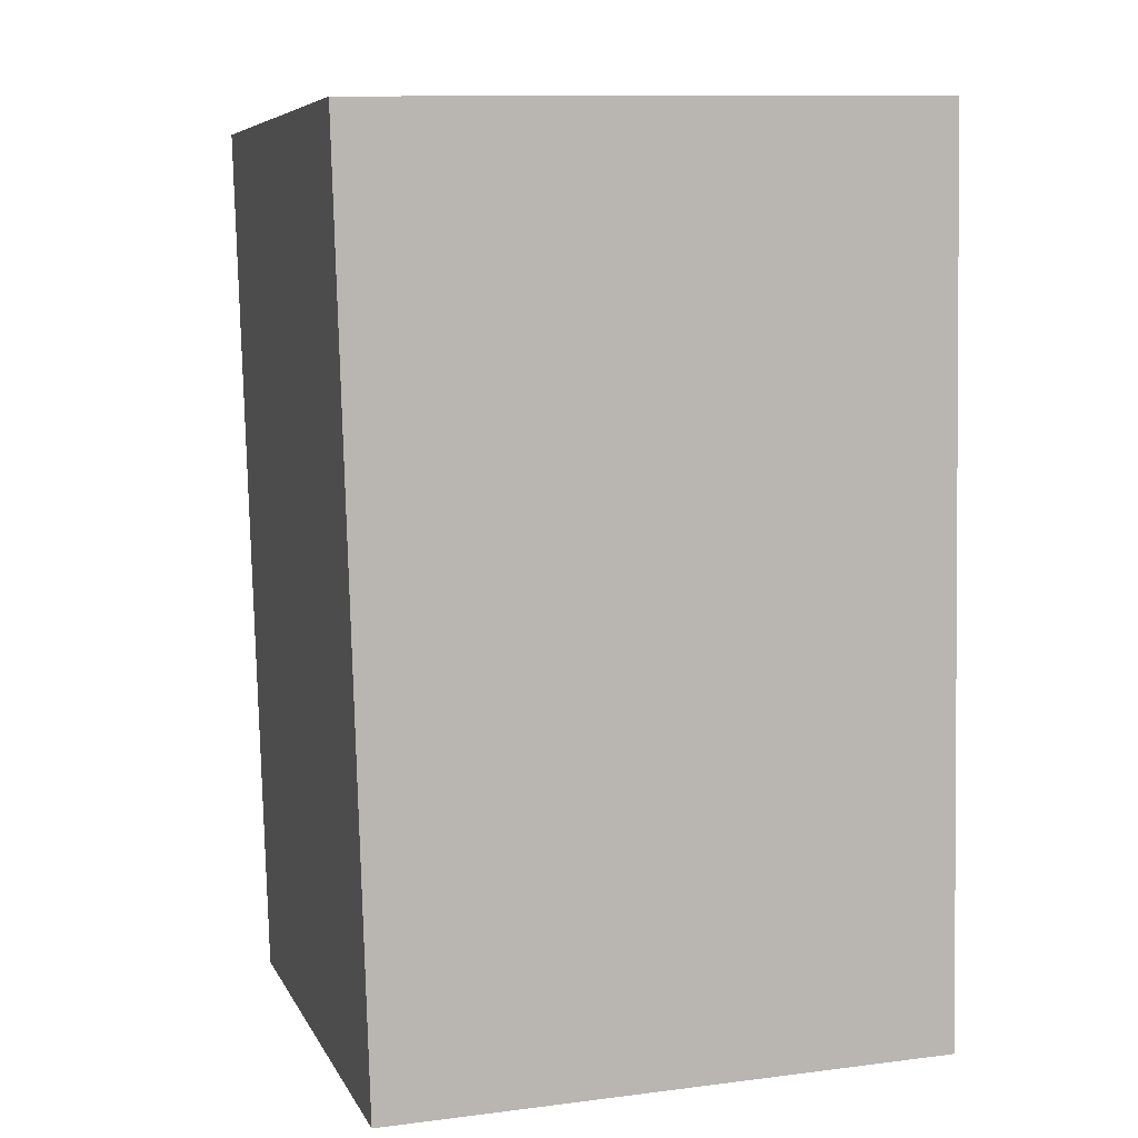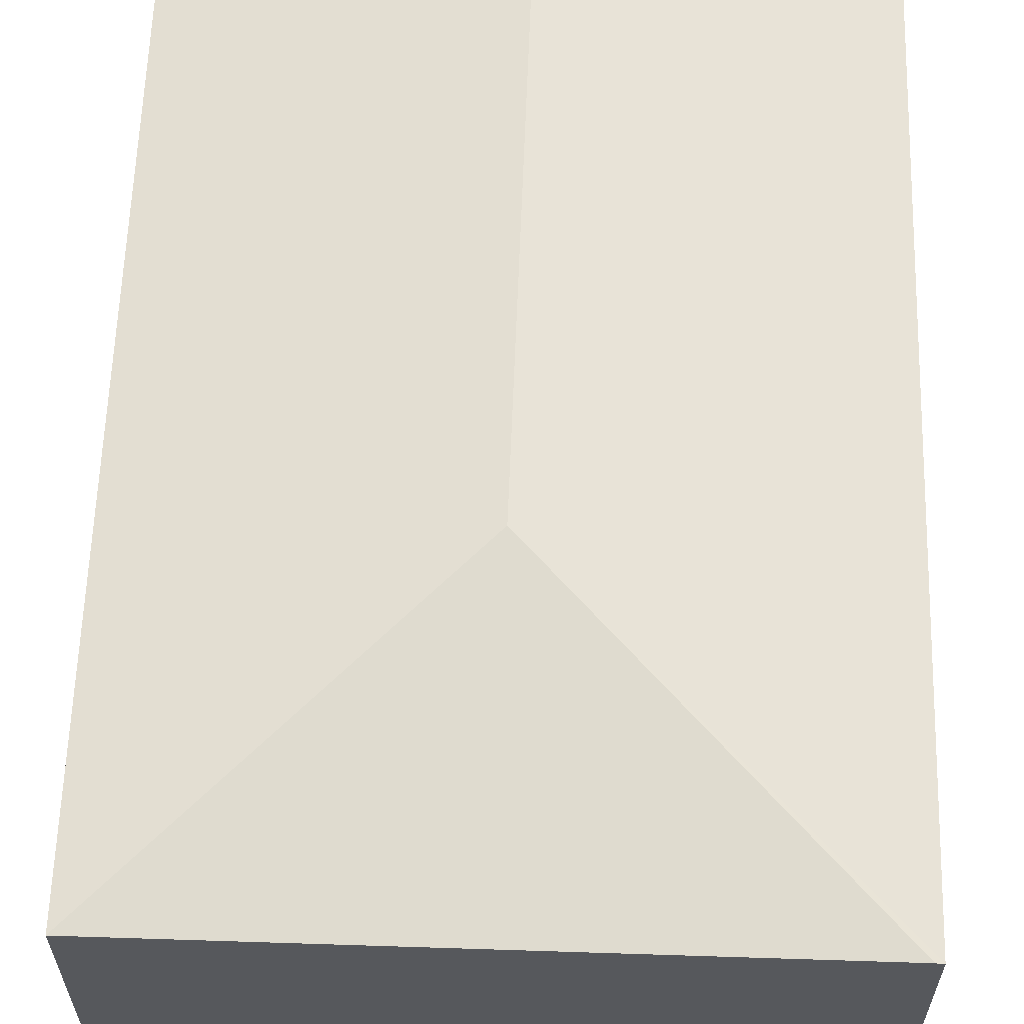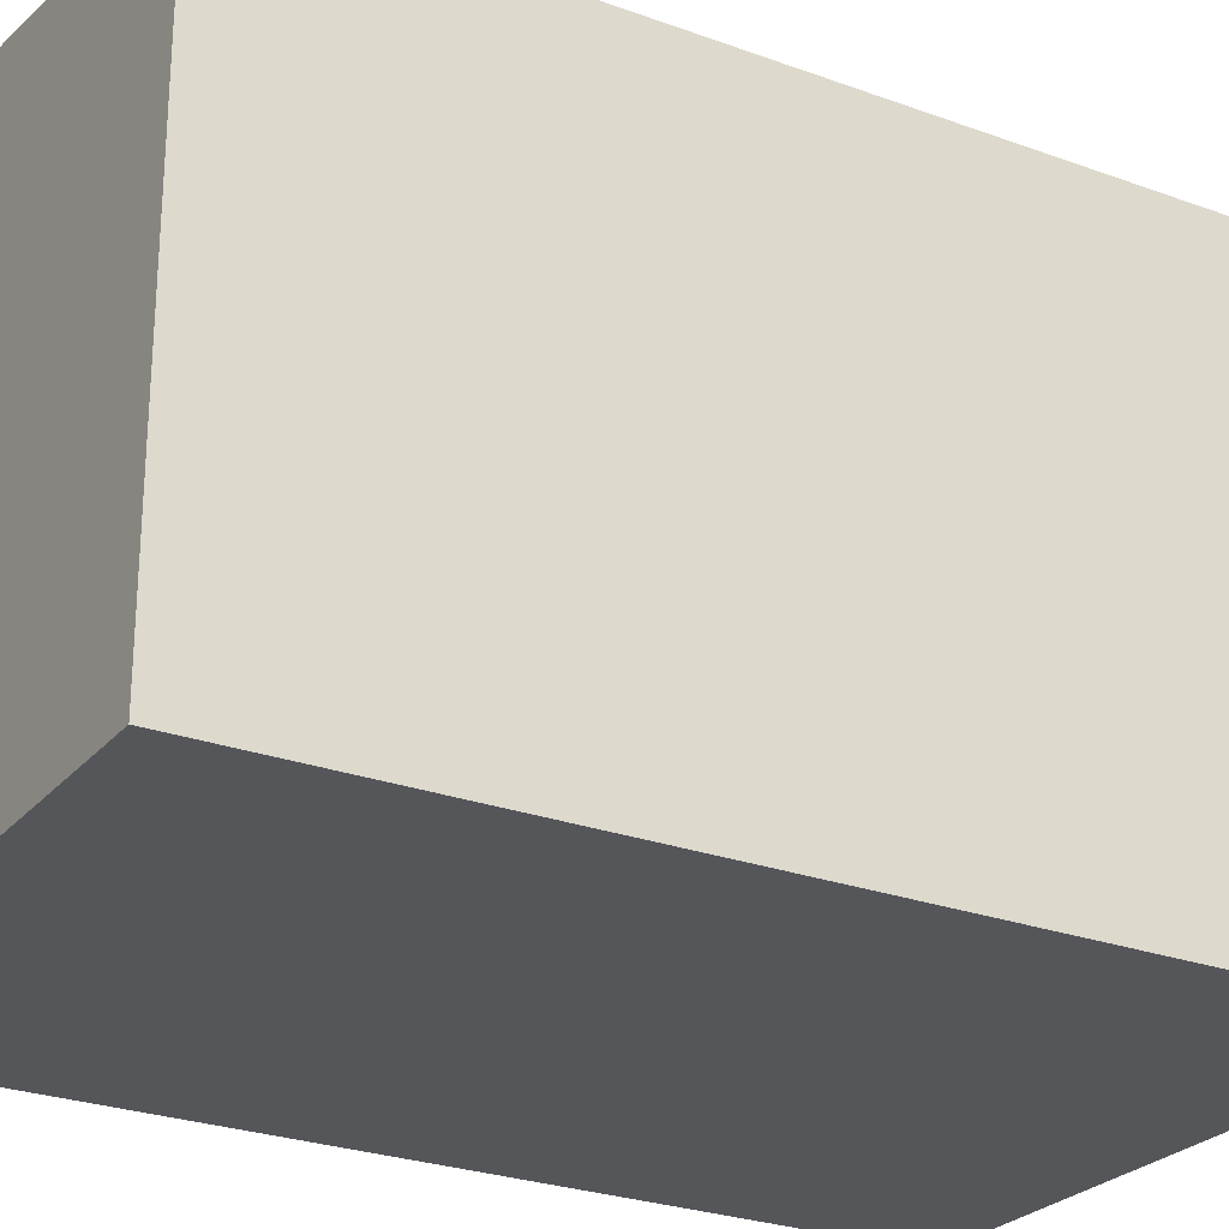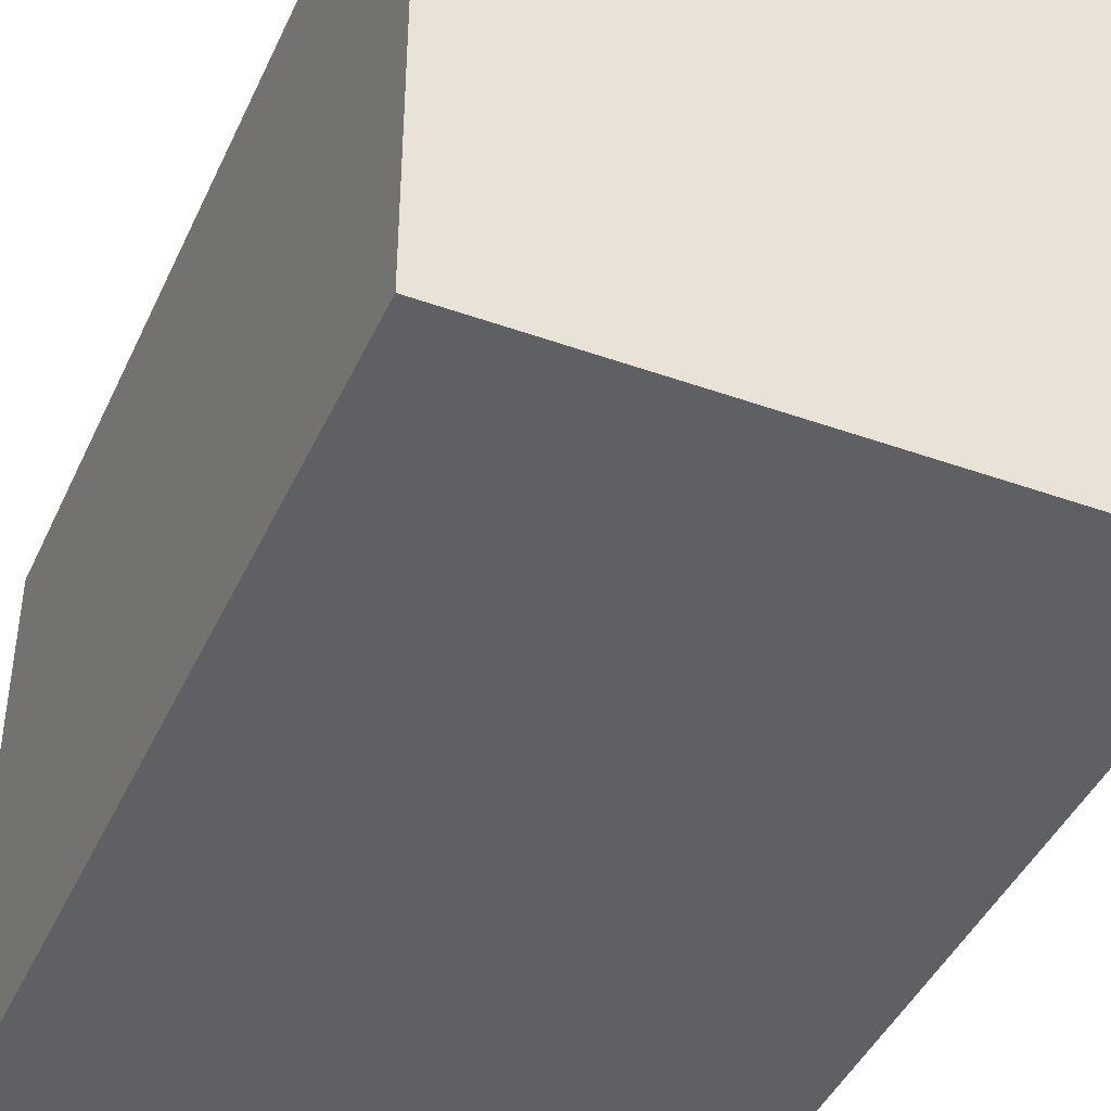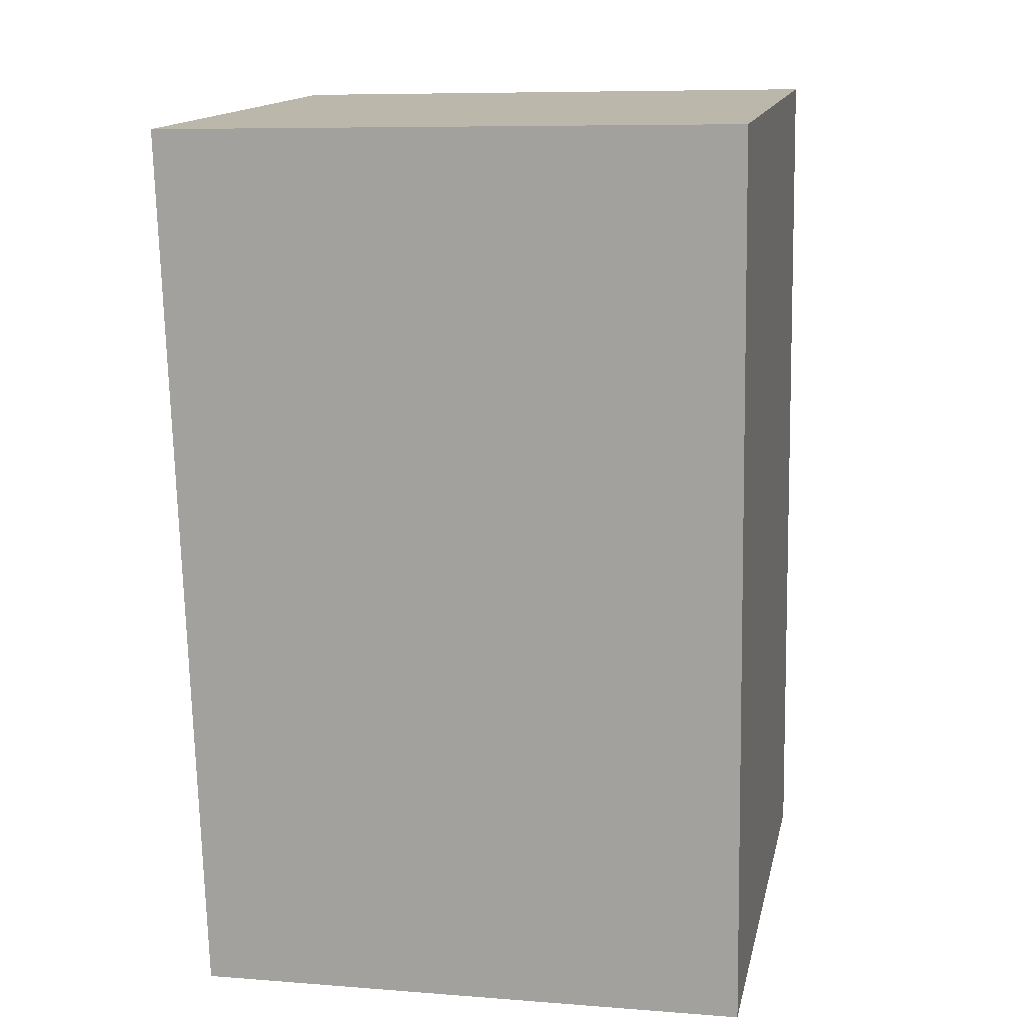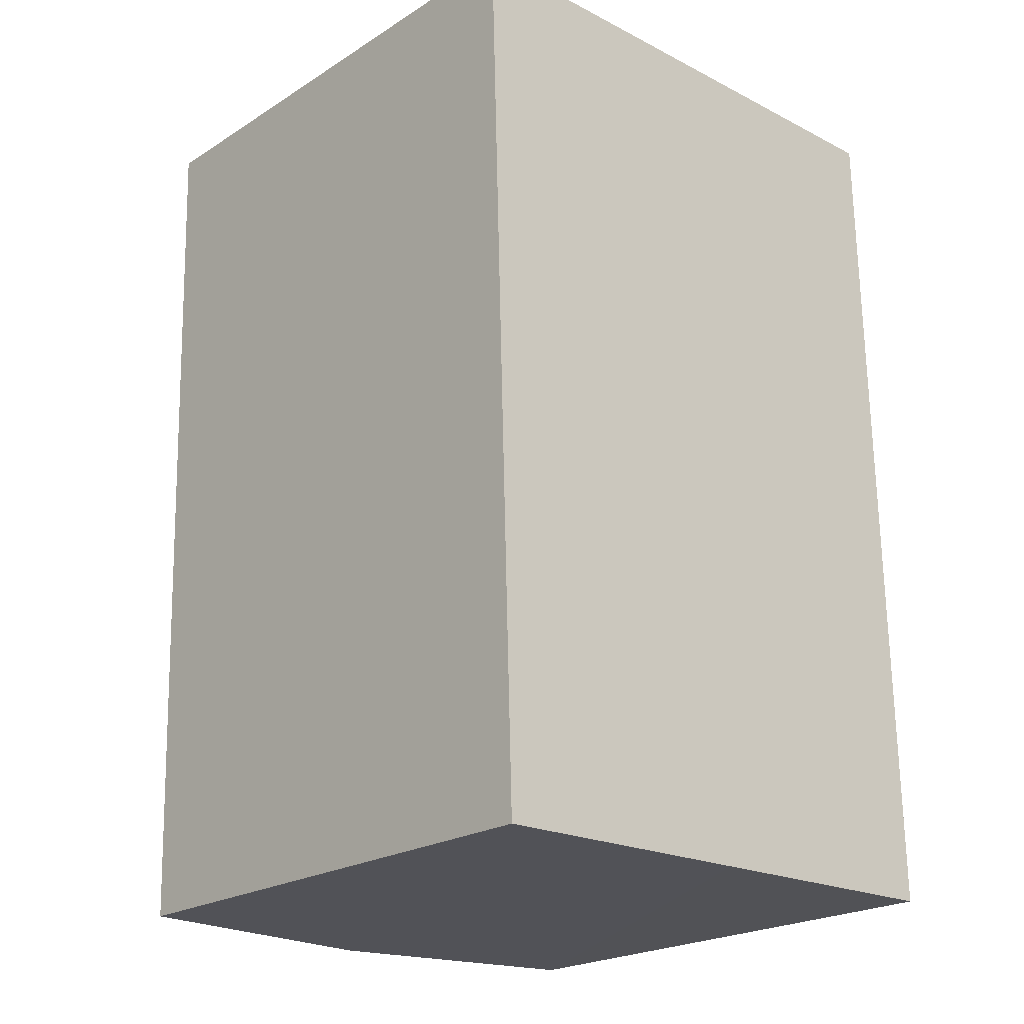
<metadata>
{"format":"obj","ext":"obj","renderer":"f3d","projection":"perspective","resolution":1024,"background":"white","views":[{"elev":6.9,"azim":-16.7,"up":"+Z"},{"elev":62.2,"azim":0.5,"up":"+Y"},{"elev":-25.9,"azim":-122.0,"up":"+Y"},{"elev":-42.7,"azim":155.6,"up":"+Y"},{"elev":14.7,"azim":12.0,"up":"+Z"},{"elev":-22.4,"azim":-42.9,"up":"+Z"}]}
</metadata>
<code>
v  3.358 6.205 -9.548
v  6.201 5.754 0.15
v  6.355 5.774 -9.475
v  3.159 6.205 -2.991
v  6.13 5.765 0.148
v  0.293 5.765 -9.622
v  0 5.765 3.53e-16
v  0.293 5.892e-16 -9.622
v  0 0 0
v  6.13 -9.062e-18 0.148
v  6.201 -9.185e-18 0.15
v  6.355 5.802e-16 -9.475
v  3.358 5.846e-16 -9.548
g defaultobject
f 1 2 3
f 2 1 4
f 2 4 5
f 6 4 1
f 4 6 7
f 4 7 5
f 8 7 6
f 7 8 9
f 9 5 7
f 5 9 10
f 5 10 2
f 2 10 11
f 2 12 3
f 12 2 11
f 1 8 6
f 8 1 3
f 8 3 13
f 13 3 12
f 10 12 11
f 12 10 9
f 12 9 8
f 12 8 13

</code>
